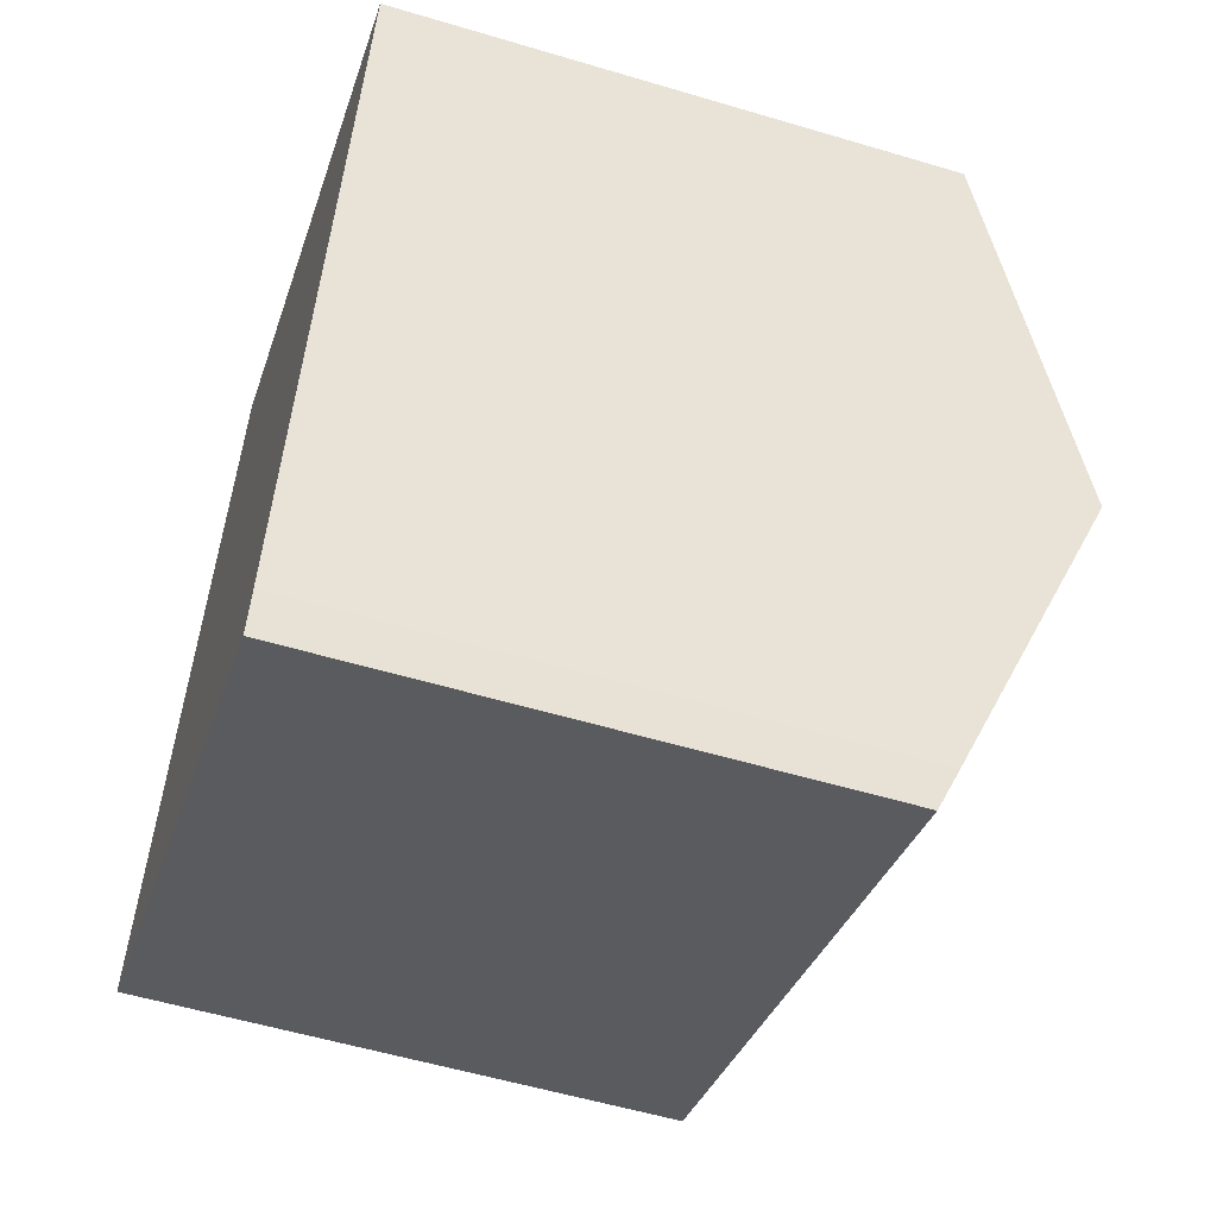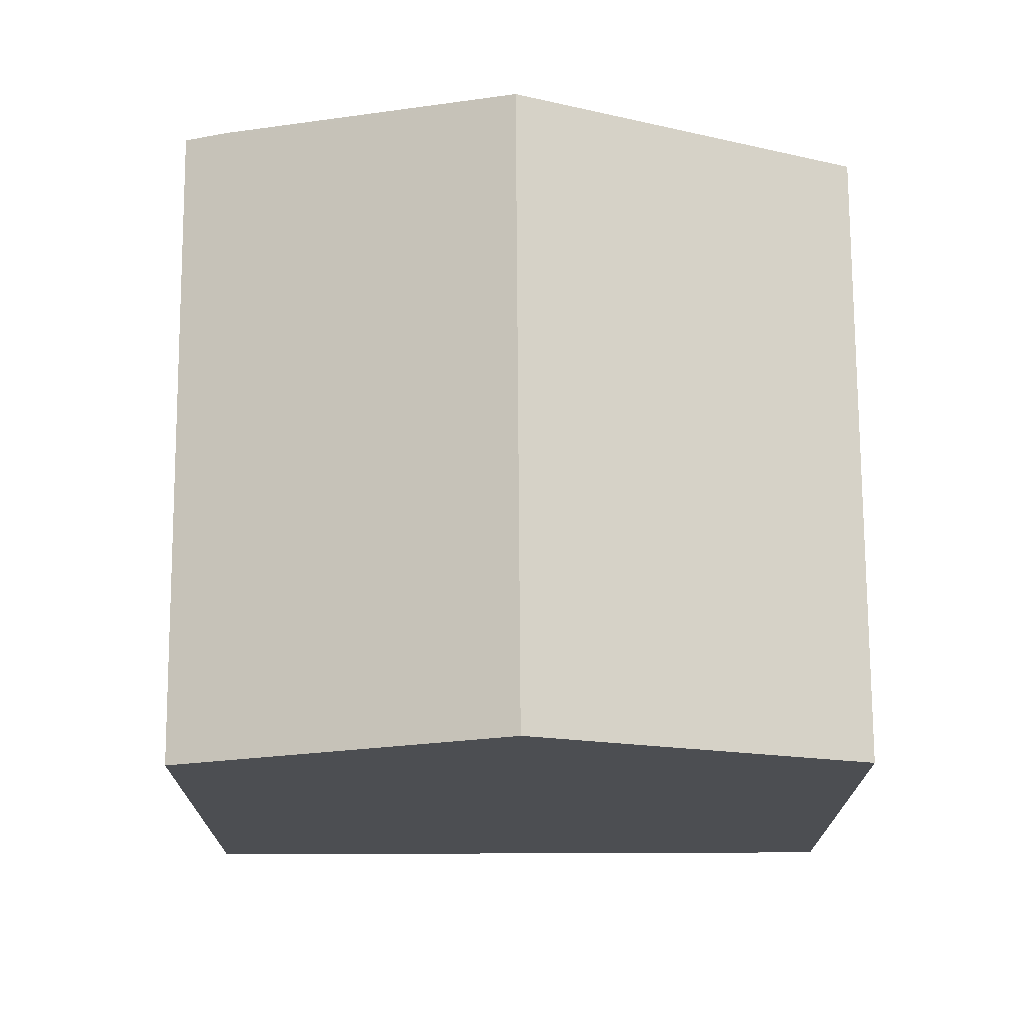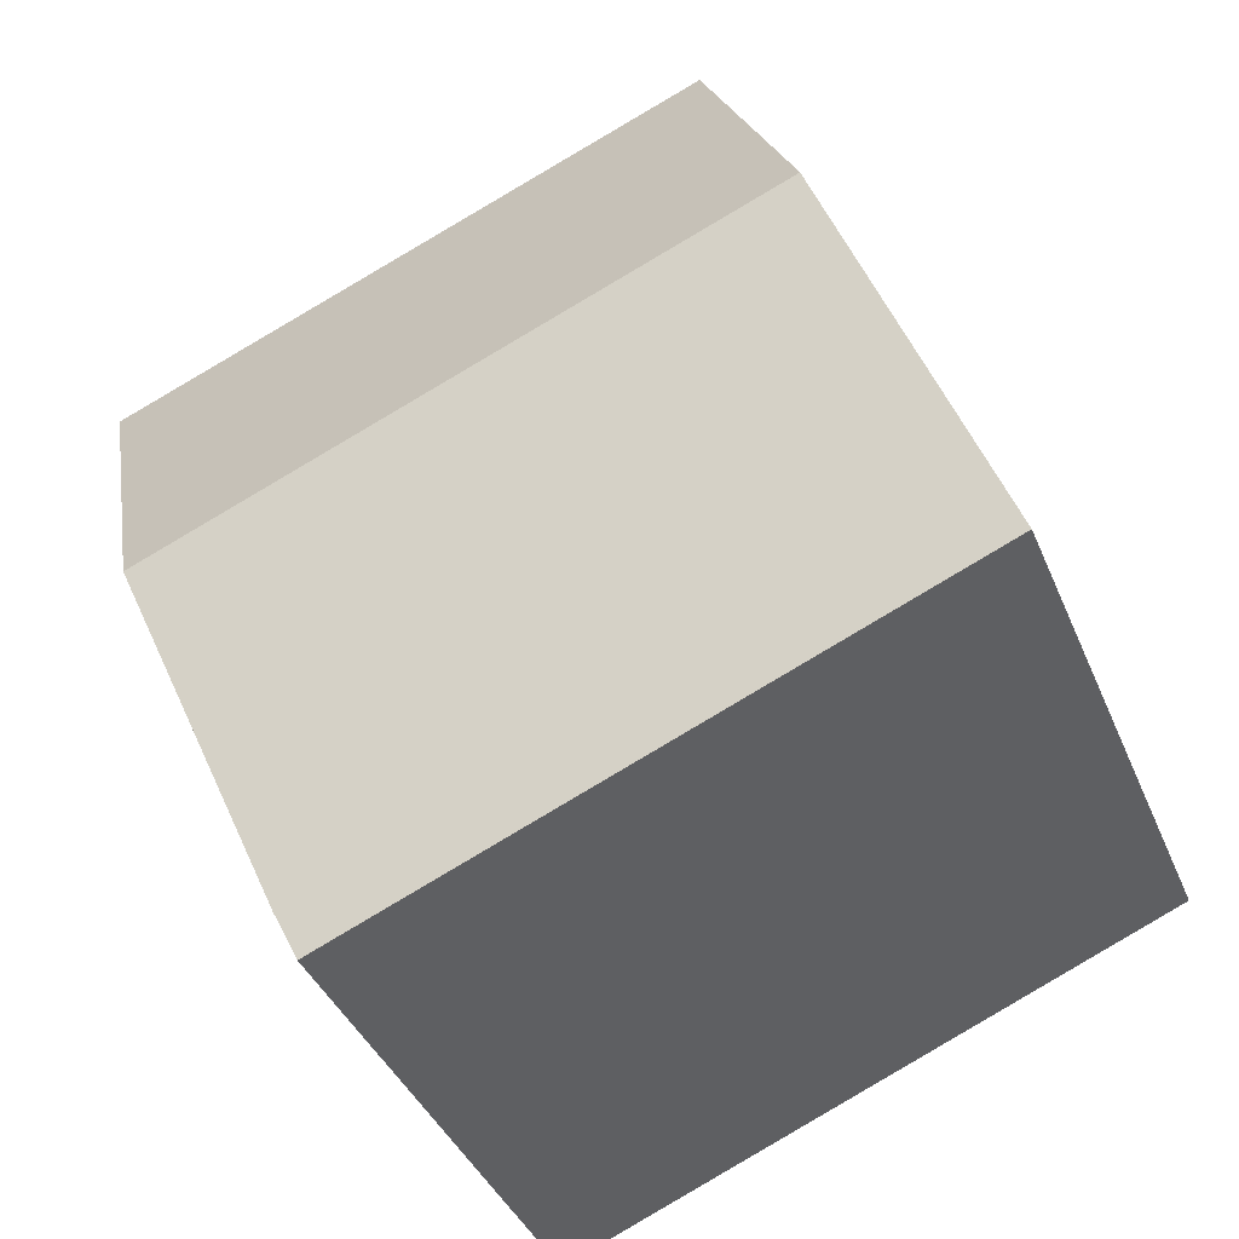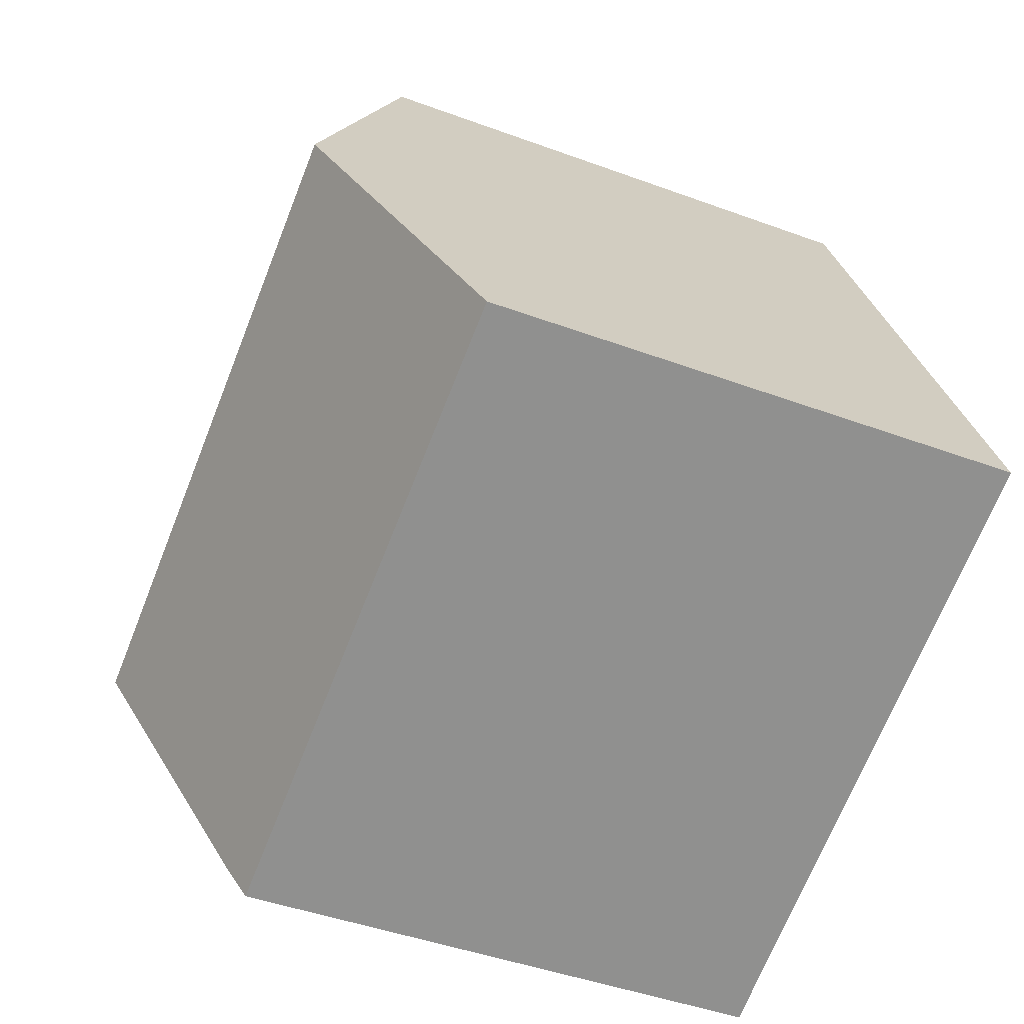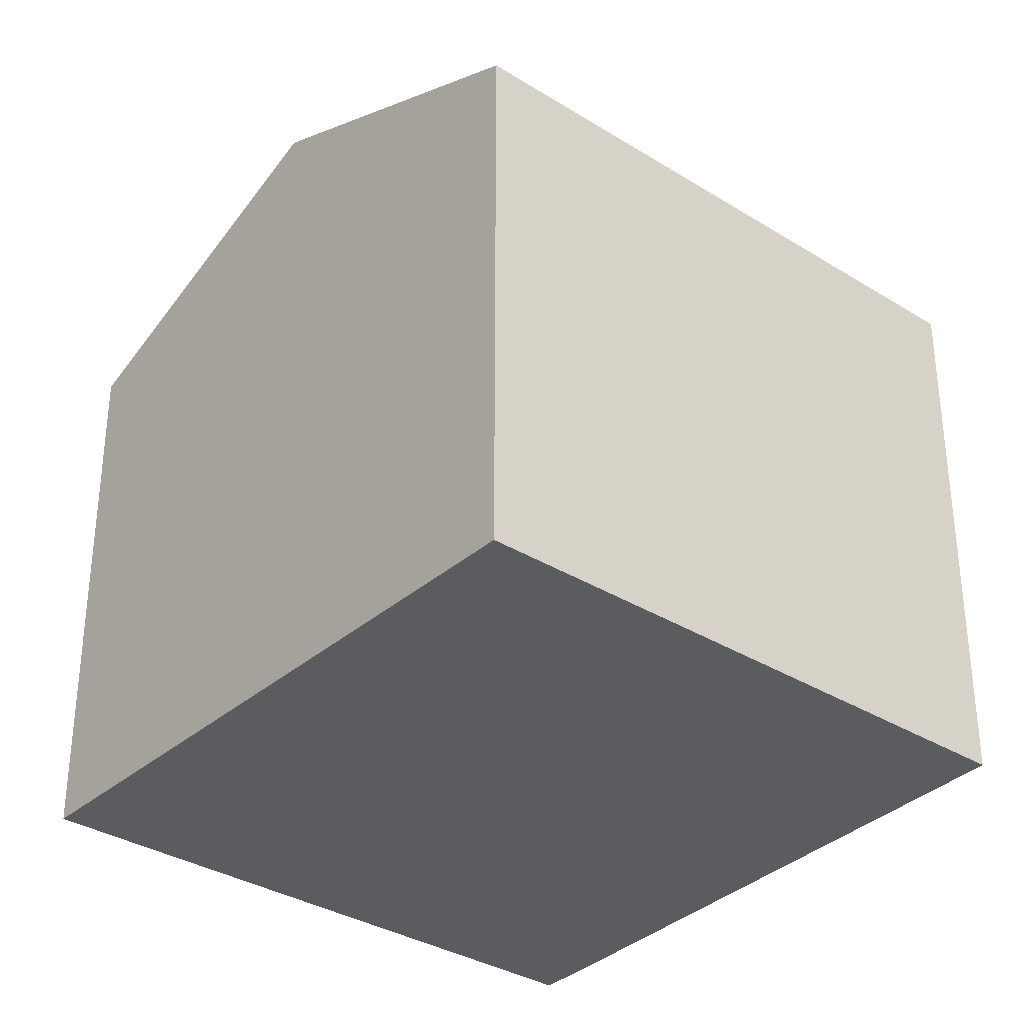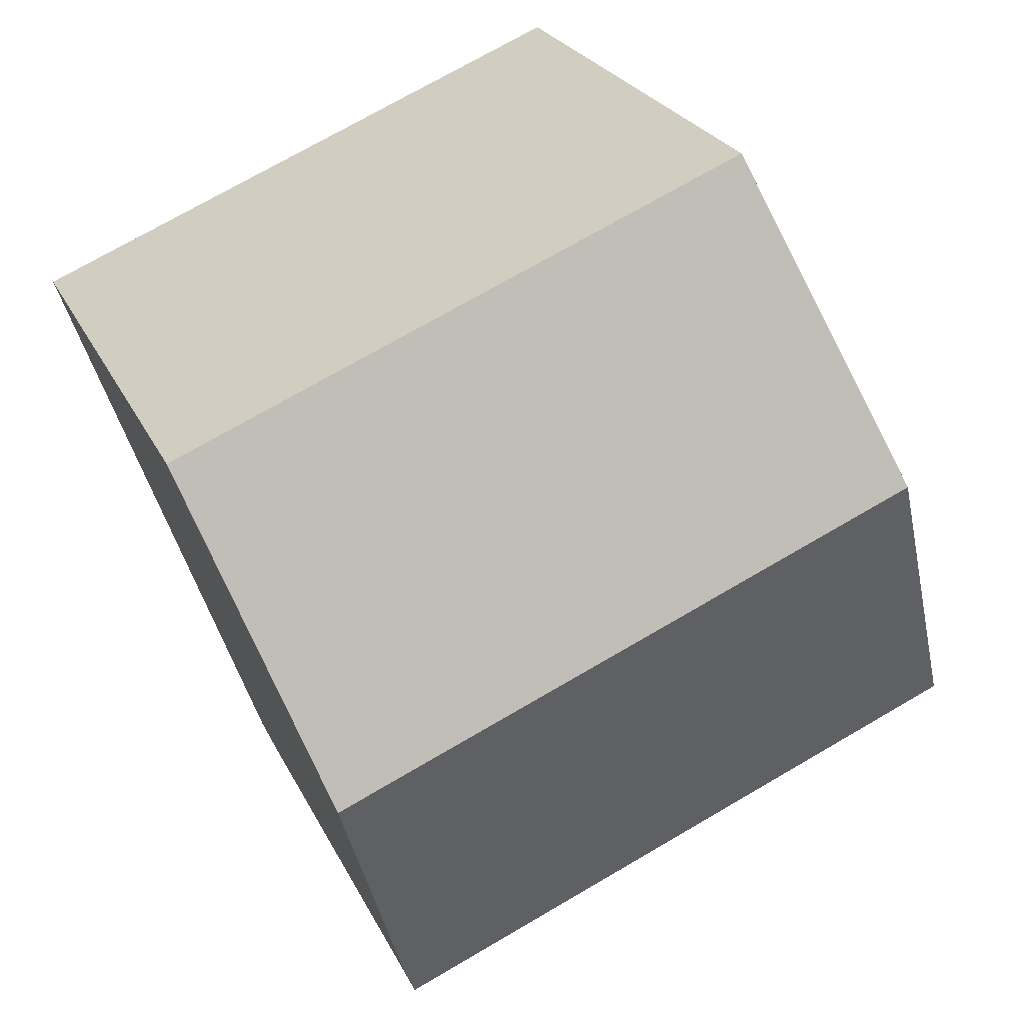
<metadata>
{"format":"obj","ext":"obj","renderer":"f3d","projection":"perspective","resolution":1024,"background":"white","views":[{"elev":-55.3,"azim":72.5,"up":"+Z"},{"elev":73.3,"azim":-67.8,"up":"+Y"},{"elev":-39.2,"azim":-159.0,"up":"+Z"},{"elev":-44.2,"azim":-113.4,"up":"+Z"},{"elev":-33.7,"azim":-17.9,"up":"+Y"},{"elev":24.5,"azim":159.5,"up":"+Z"}]}
</metadata>
<code>
v  3.706 19.42 8.988
v  0.423 15.57 -0.176
v  0 15.57 9.532e-16
v  16.34 15.57 -6.798
v  20.5 19.42 2.003
v  16.79 15.57 -6.985
v  17.26 15.57 -7.179
v  17.72 16.04 -6.071
v  20.57 19.42 1.971
v  20.07 15.56 12.74
v  6.027 17.01 14.62
v  7.406 15.57 17.96
v  23.84 15.55 11.18
v  22.07 17.65 6.19
v  4.211 18.89 10.21
v  21.13 18.76 3.543
v  17.26 4.396e-16 -7.179
v  16.79 4.277e-16 -6.985
v  0.423 1.078e-17 -0.176
v  0 0 0
v  16.34 4.163e-16 -6.798
v  3.706 -5.504e-16 8.988
v  7.406 -1.1e-15 17.96
v  4.211 -6.254e-16 10.21
v  6.027 -8.951e-16 14.62
v  20.07 -7.8e-16 12.74
v  23.84 -6.846e-16 11.18
v  17.72 3.717e-16 -6.071
v  22.07 -3.79e-16 6.19
v  21.13 -2.169e-16 3.543
v  20.57 -1.207e-16 1.971
g defaultobject
f 1 2 3
f 2 1 4
f 4 1 5
f 4 5 6
f 6 5 7
f 7 5 8
f 8 5 9
f 10 11 12
f 11 10 13
f 11 13 14
f 11 14 15
f 15 14 16
f 15 16 1
f 1 16 9
f 1 9 5
f 17 6 7
f 6 17 4
f 4 17 2
f 2 17 3
f 3 17 18
f 3 18 19
f 3 19 20
f 19 18 21
f 20 1 3
f 1 20 15
f 15 20 11
f 11 20 12
f 12 20 22
f 12 22 23
f 23 22 24
f 23 24 25
f 23 10 12
f 10 23 13
f 13 23 26
f 13 26 27
f 28 7 8
f 7 28 17
f 27 14 13
f 14 27 16
f 16 27 9
f 9 27 8
f 8 27 28
f 28 27 29
f 28 29 30
f 28 30 31
f 26 29 27
f 29 26 23
f 29 23 30
f 30 23 31
f 31 23 28
f 28 23 25
f 28 25 22
f 28 22 17
f 17 22 18
f 18 22 21
f 21 22 19
f 19 22 20

</code>
